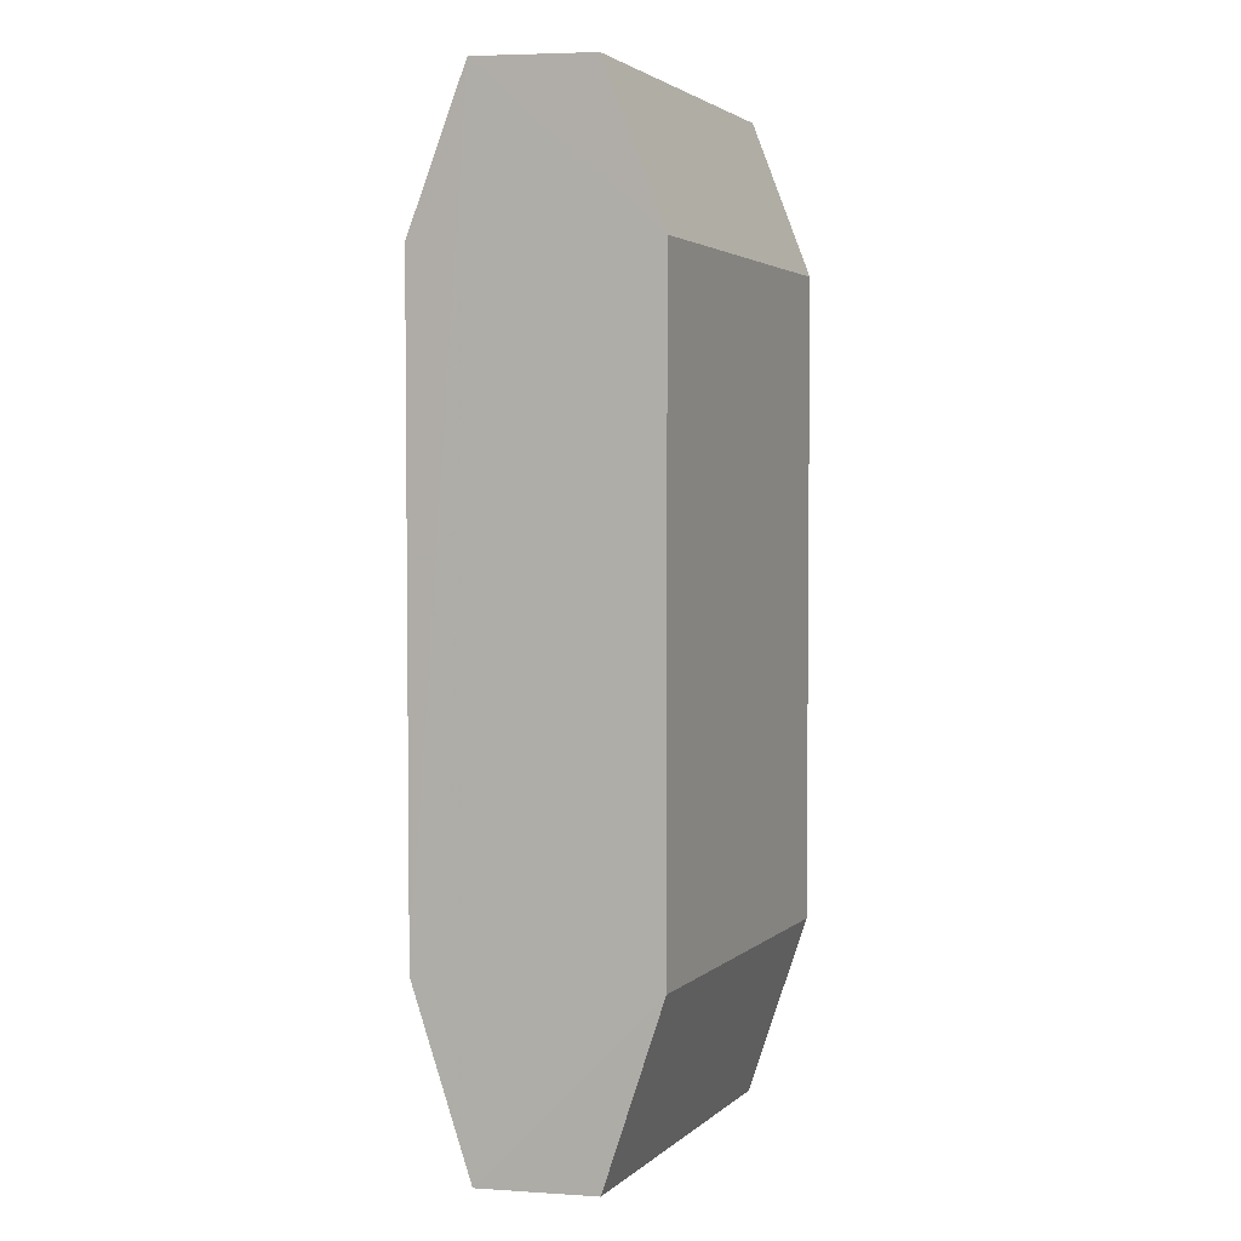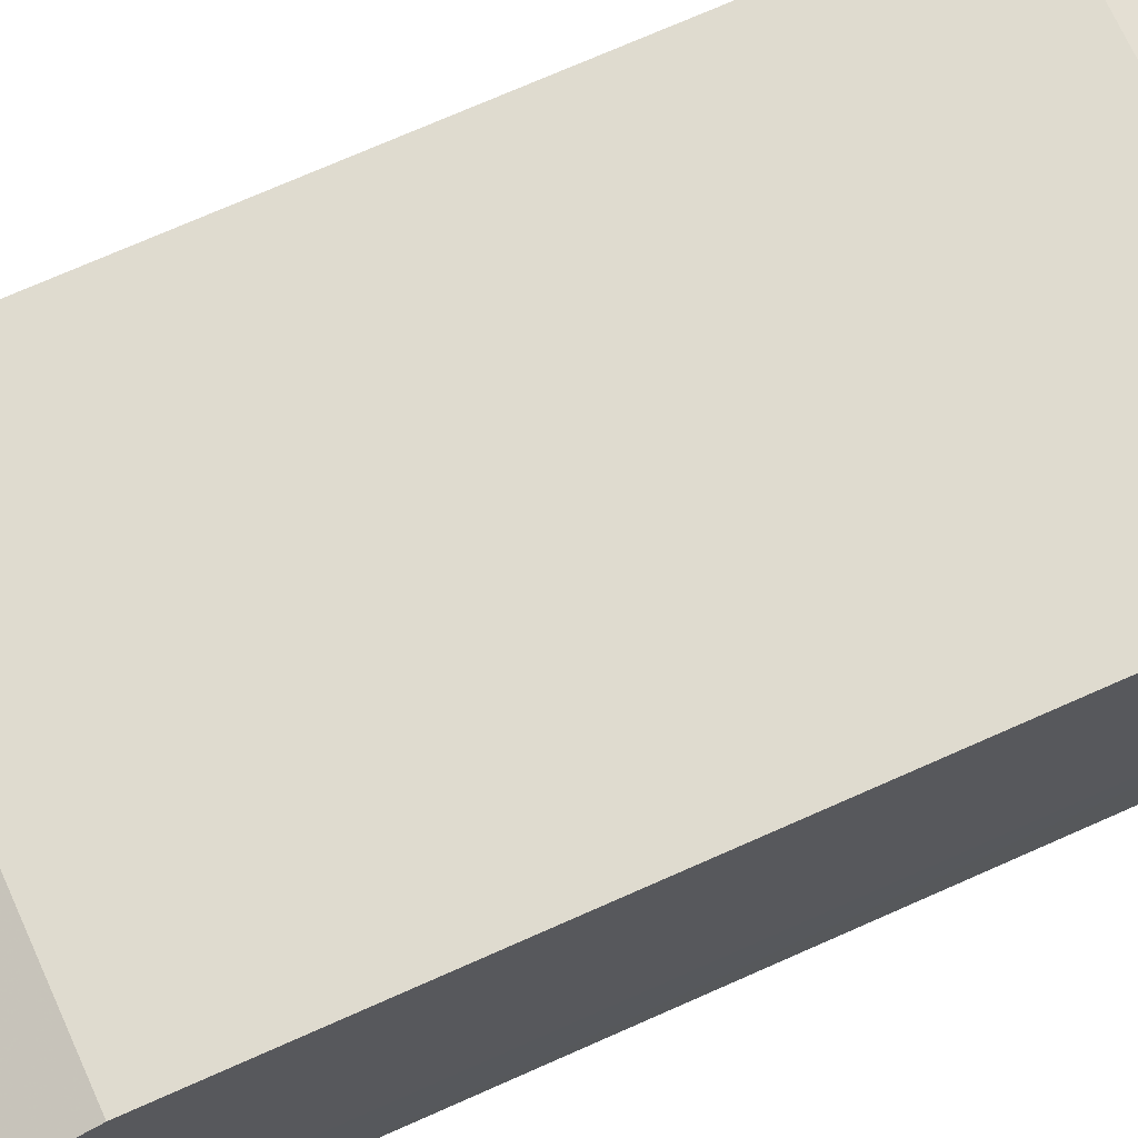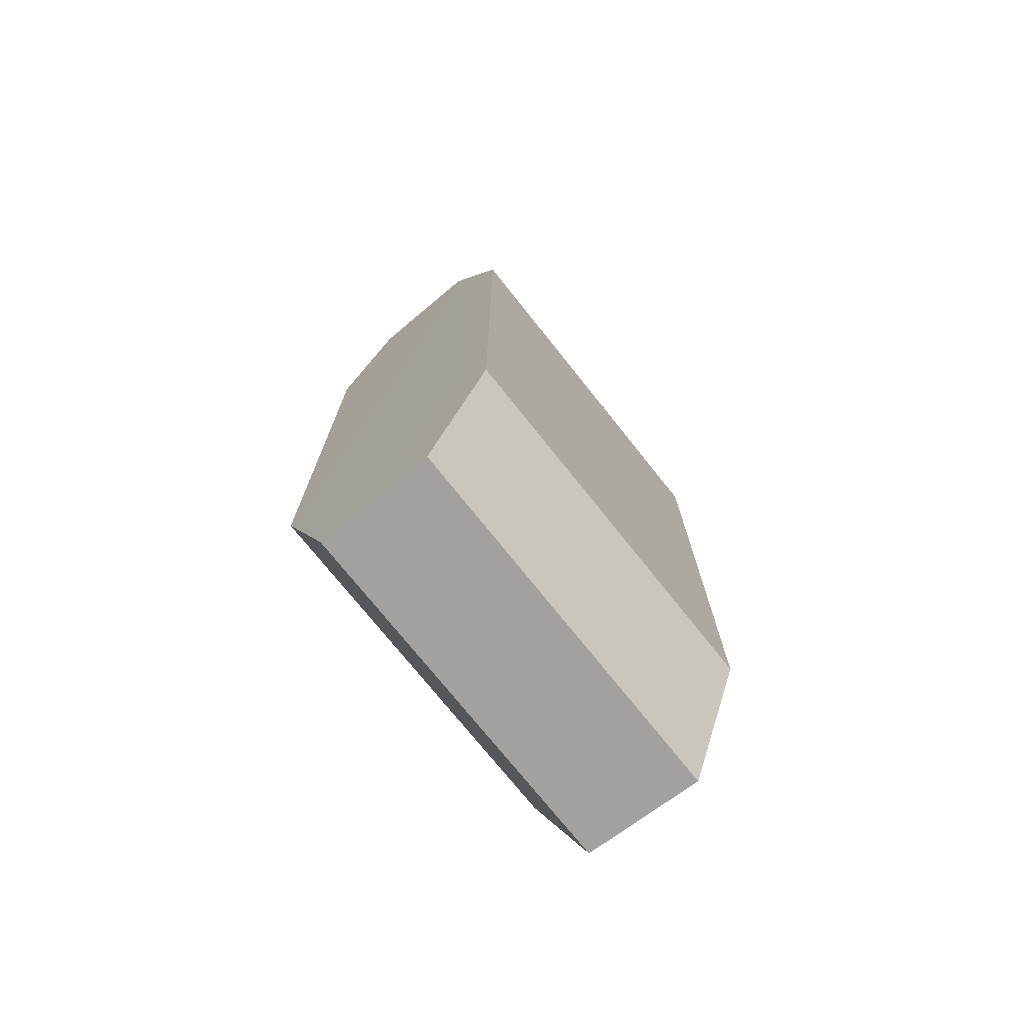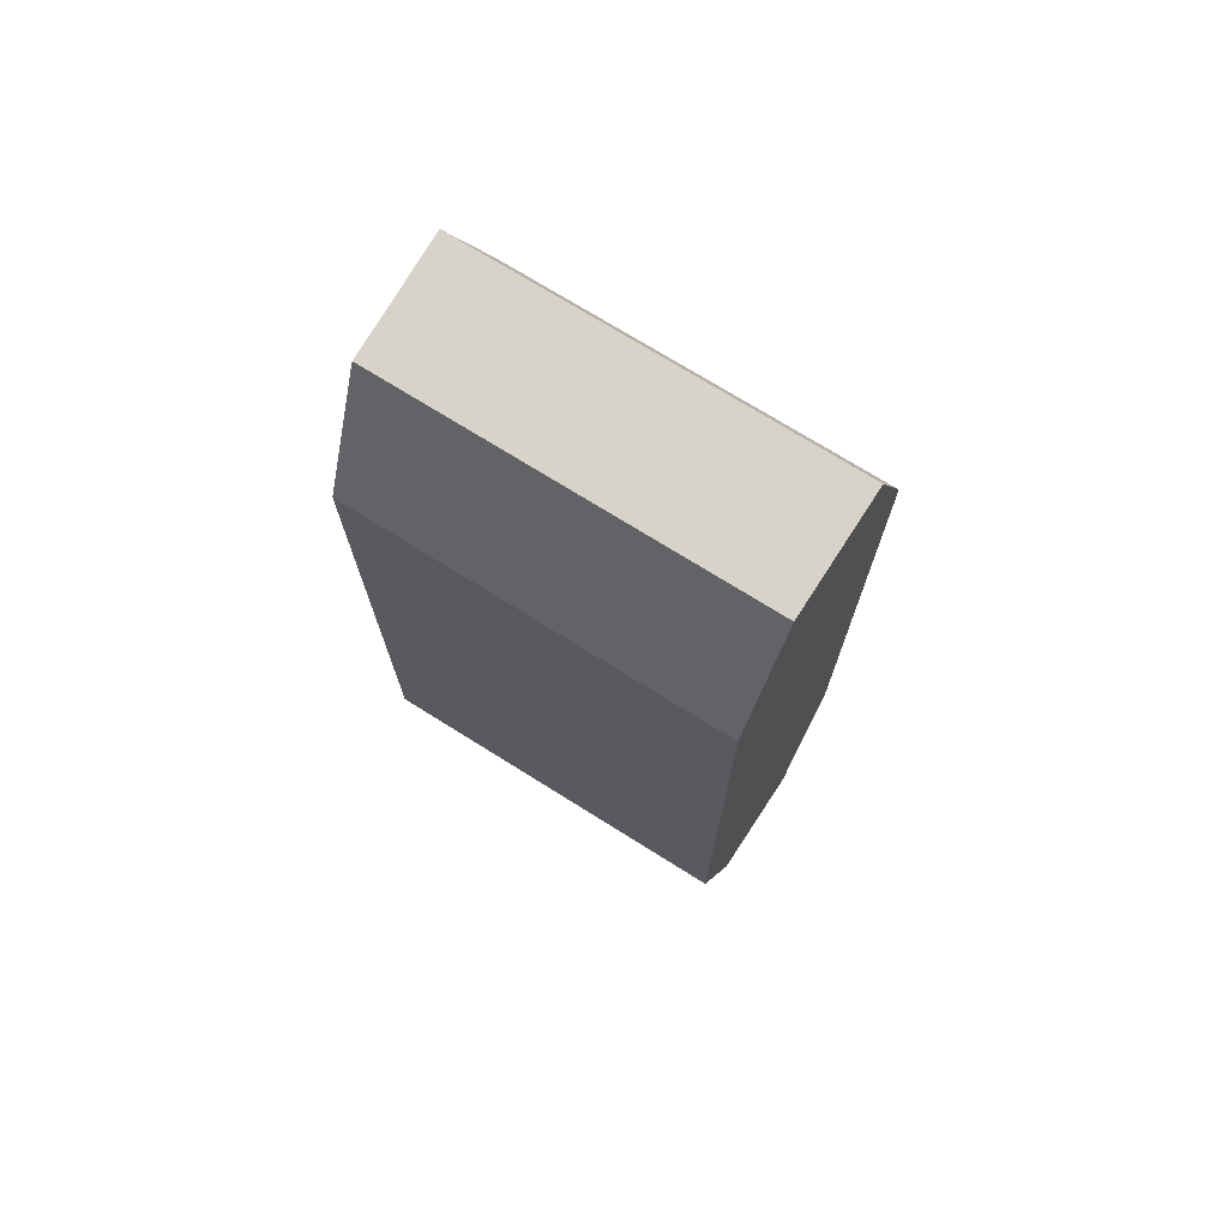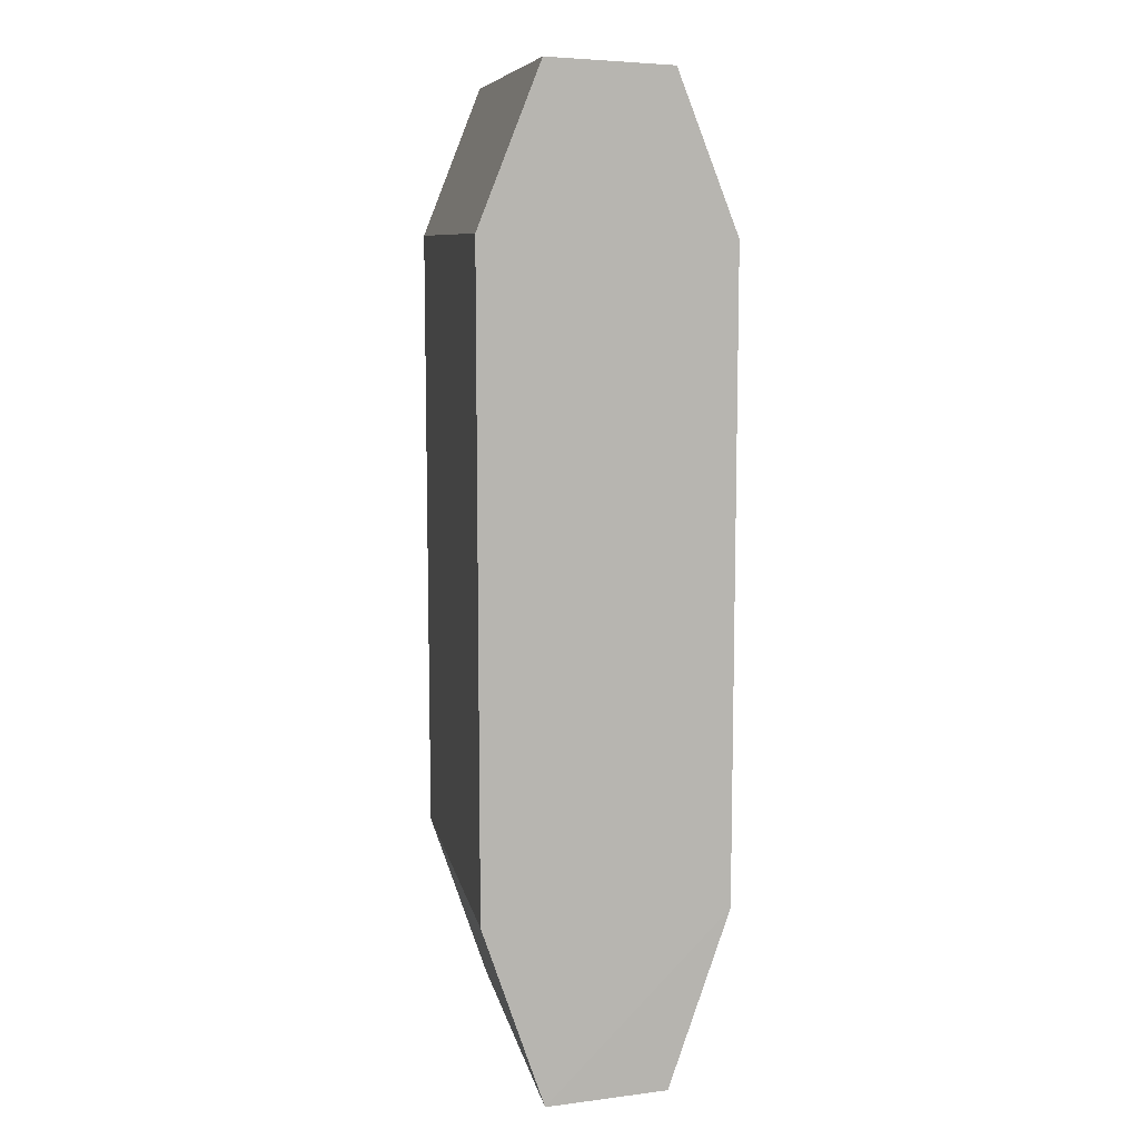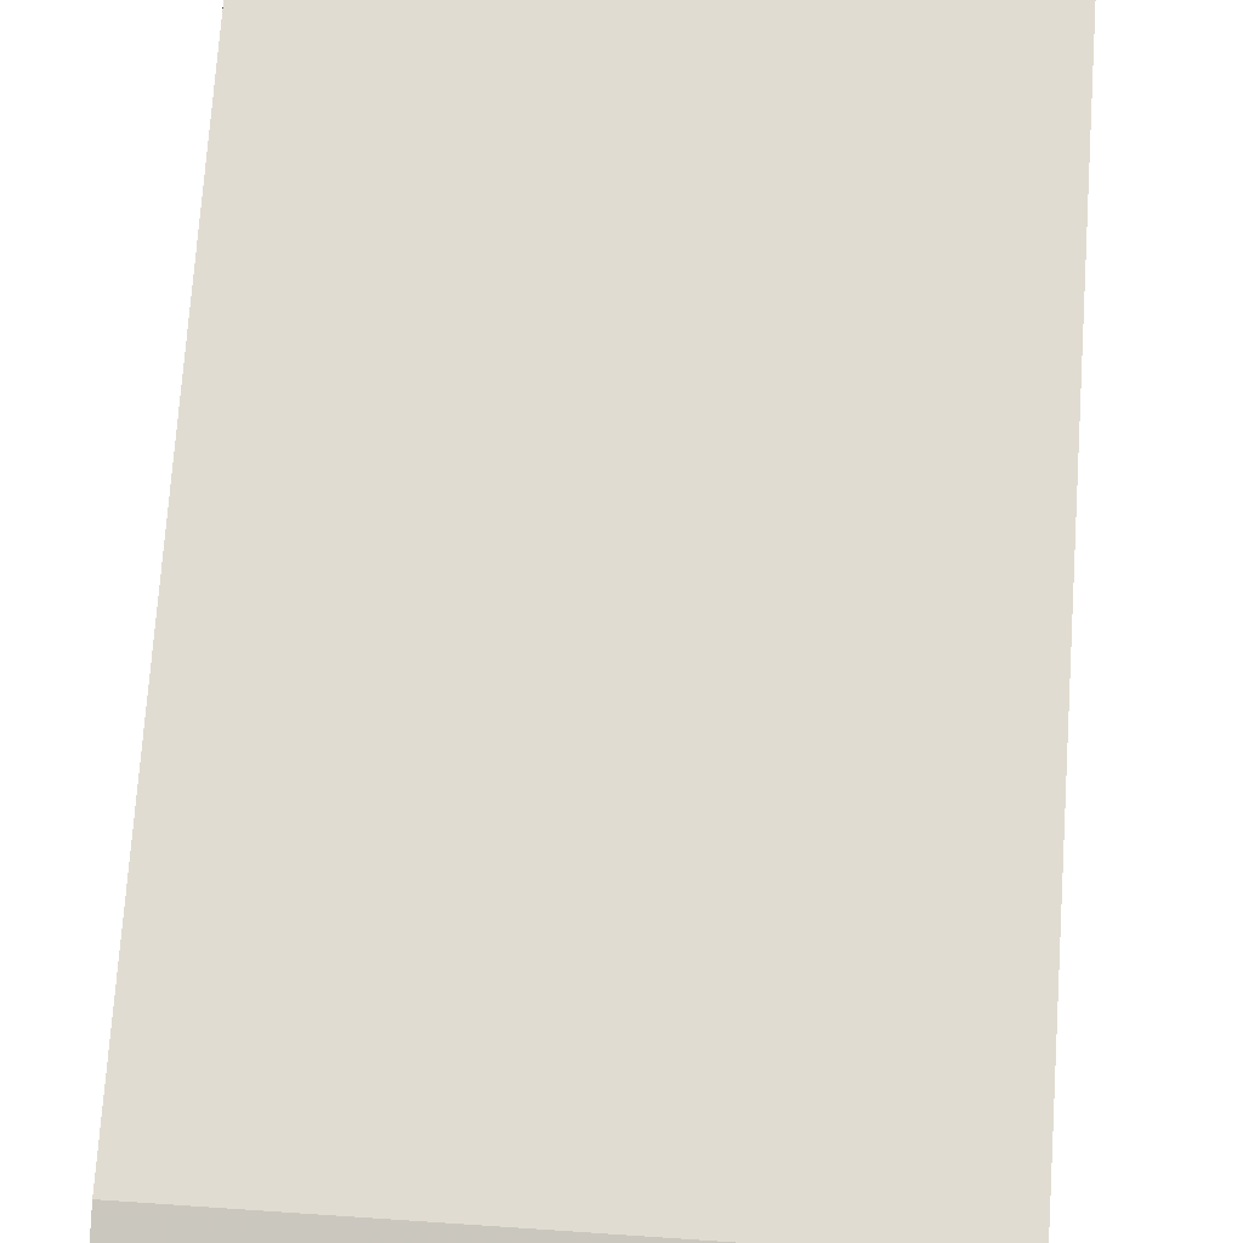
<metadata>
{"format":"obj","ext":"obj","renderer":"f3d","projection":"perspective","resolution":1024,"background":"white","views":[{"elev":3.0,"azim":112.9,"up":"+Z"},{"elev":70.4,"azim":-114.2,"up":"+Y"},{"elev":-74.3,"azim":-51.4,"up":"+Z"},{"elev":73.1,"azim":-148.0,"up":"+Z"},{"elev":8.9,"azim":79.2,"up":"+Z"},{"elev":69.2,"azim":-176.1,"up":"+Y"}]}
</metadata>
<code>
g Generated convex submesh 1
v 0.03637 0.0003043 -0.05706
v -0.03473 0.03447 0.09074
v 0.03614 0.03447 0.09074
v -0.03449 0.04566 -0.05632
v -0.03509 0.0002226 0.06299
v 0.0359 0.04566 -0.05632
v -0.03487 0.01175 -0.09108
v 0.03649 0.0002226 0.06299
v -0.03458 0.04572 0.0621
v 0.03581 0.03437 -0.08989
v -0.03496 0.0003043 -0.05706
v -0.03514 0.01166 0.09179
v 0.03599 0.04572 0.0621
v 0.03628 0.01175 -0.09108
v -0.0344 0.03437 -0.08989
v 0.03655 0.01166 0.09179
g Generated convex submesh 1_0
f 16 1 14
f 8 5 1
f 9 2 3
f 9 6 4
f 10 4 6
f 11 1 5
f 11 7 1
f 12 7 11
f 12 3 2
f 12 4 7
f 12 5 8
f 12 2 9
f 12 9 4
f 12 11 5
f 13 9 3
f 13 6 9
f 14 1 7
f 14 10 6
f 14 7 10
f 15 7 4
f 15 4 10
f 15 10 7
f 16 8 1
f 16 3 12
f 16 12 8
f 16 13 3
f 16 6 13
f 16 14 6

</code>
